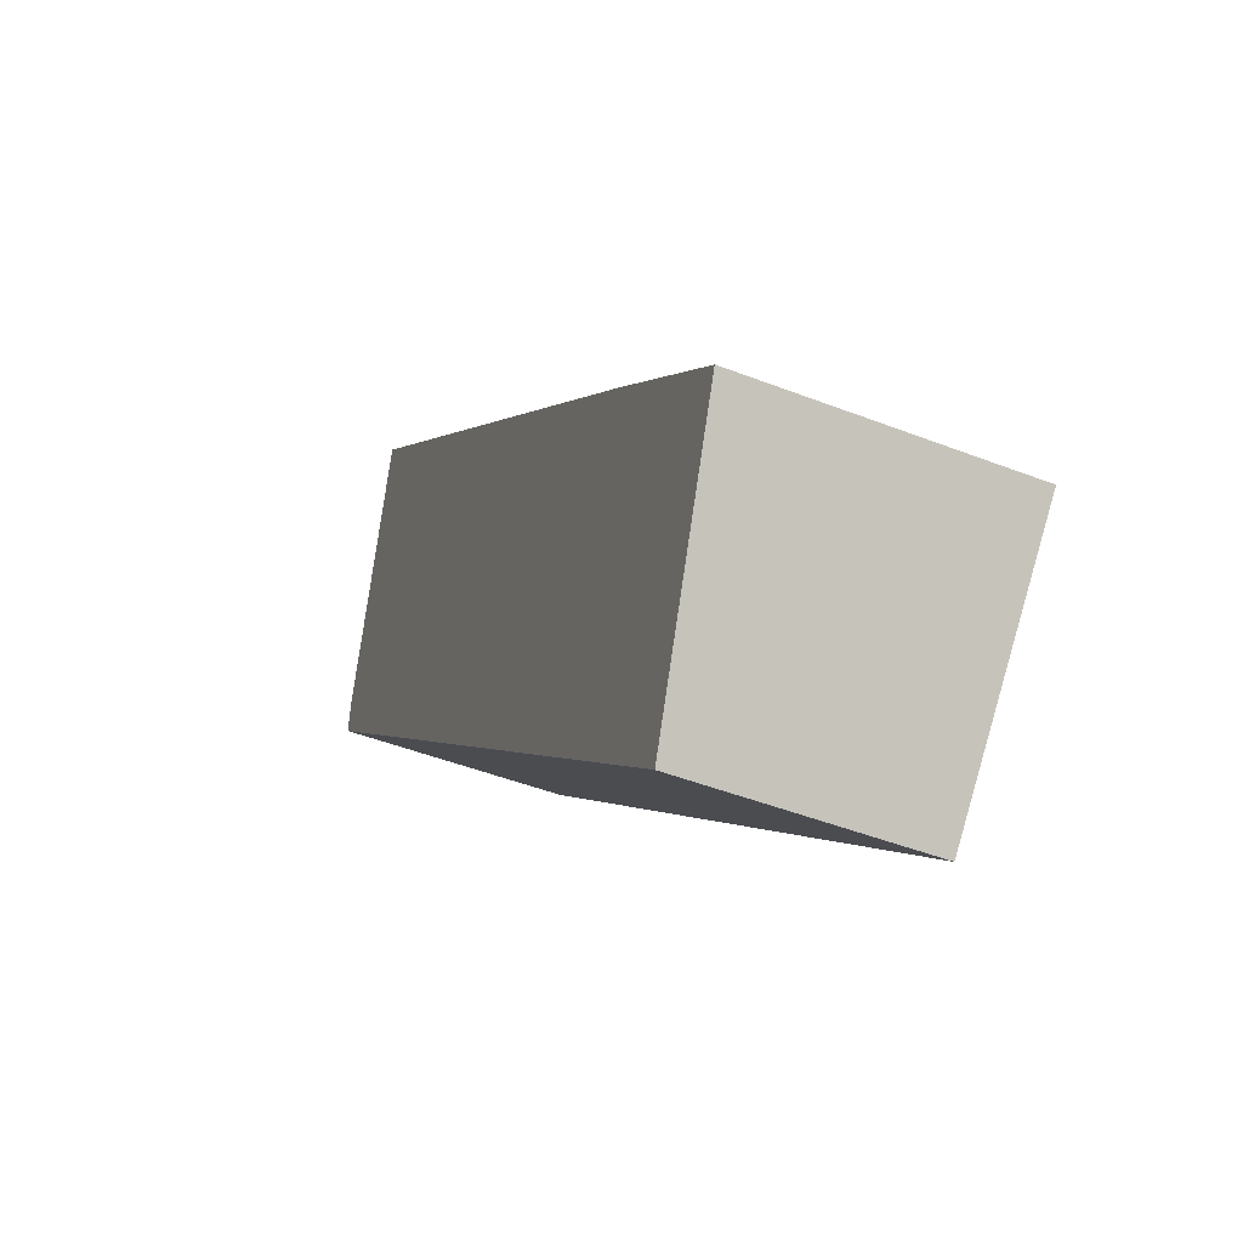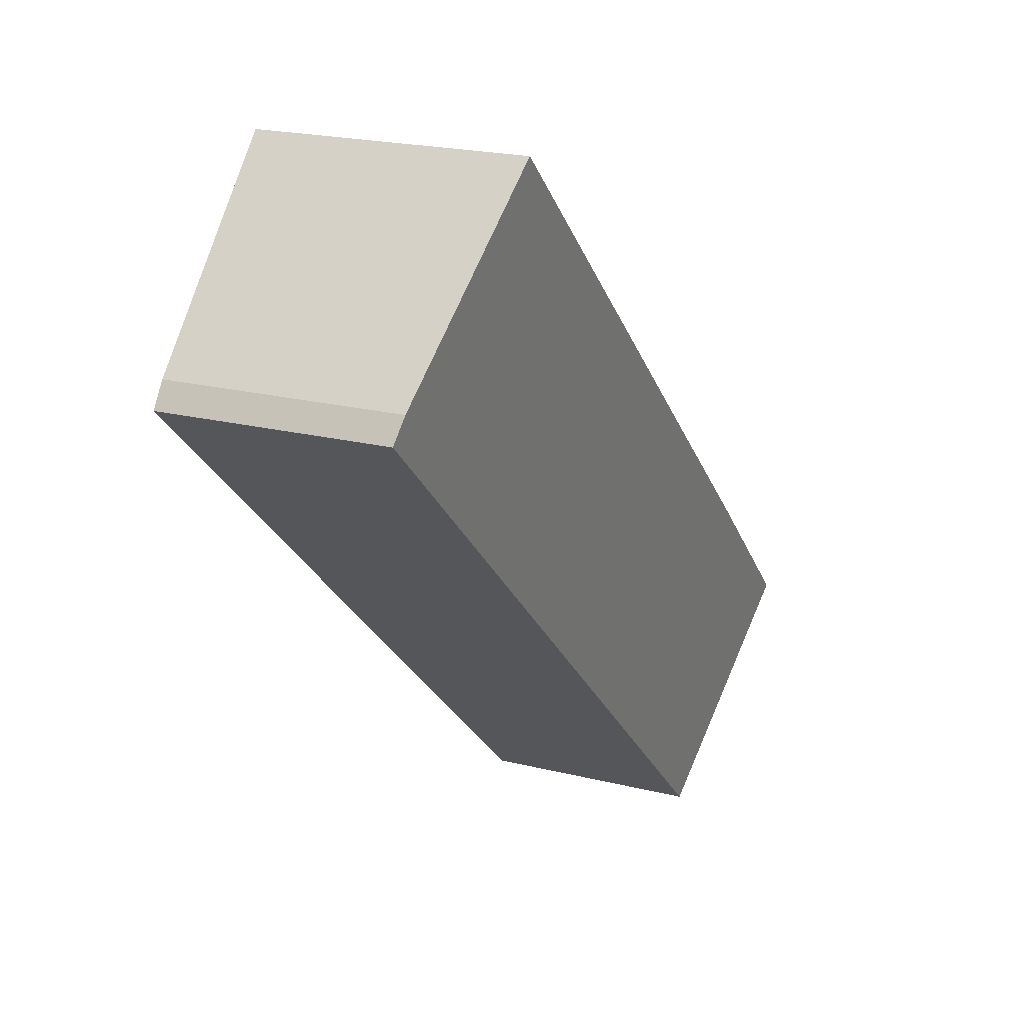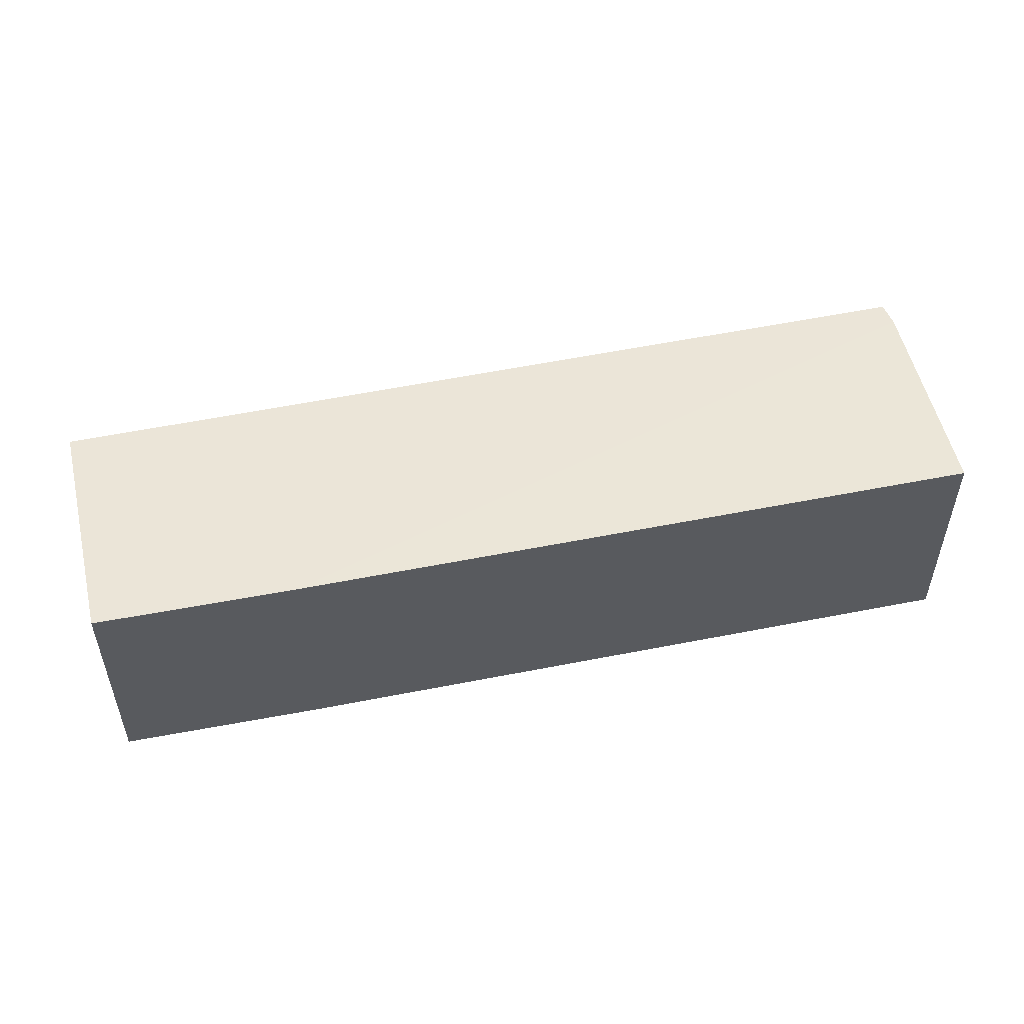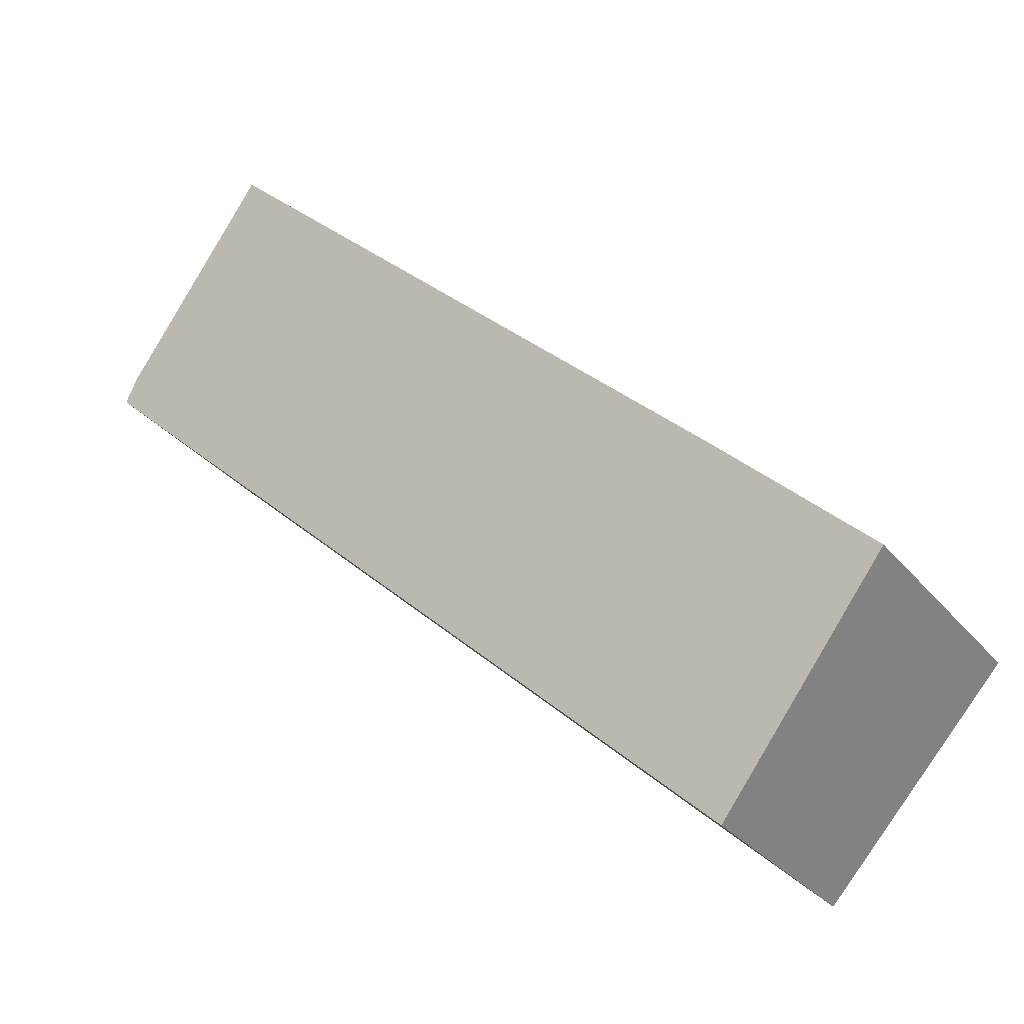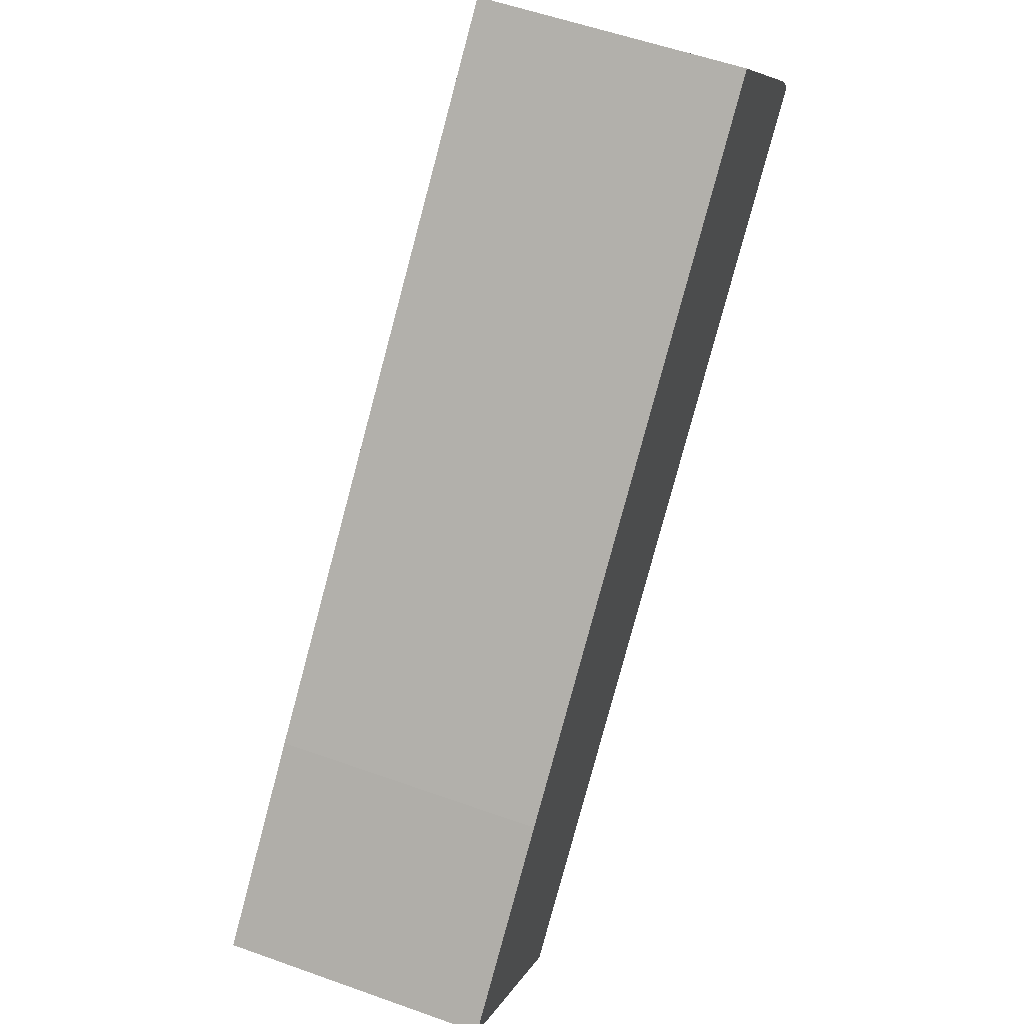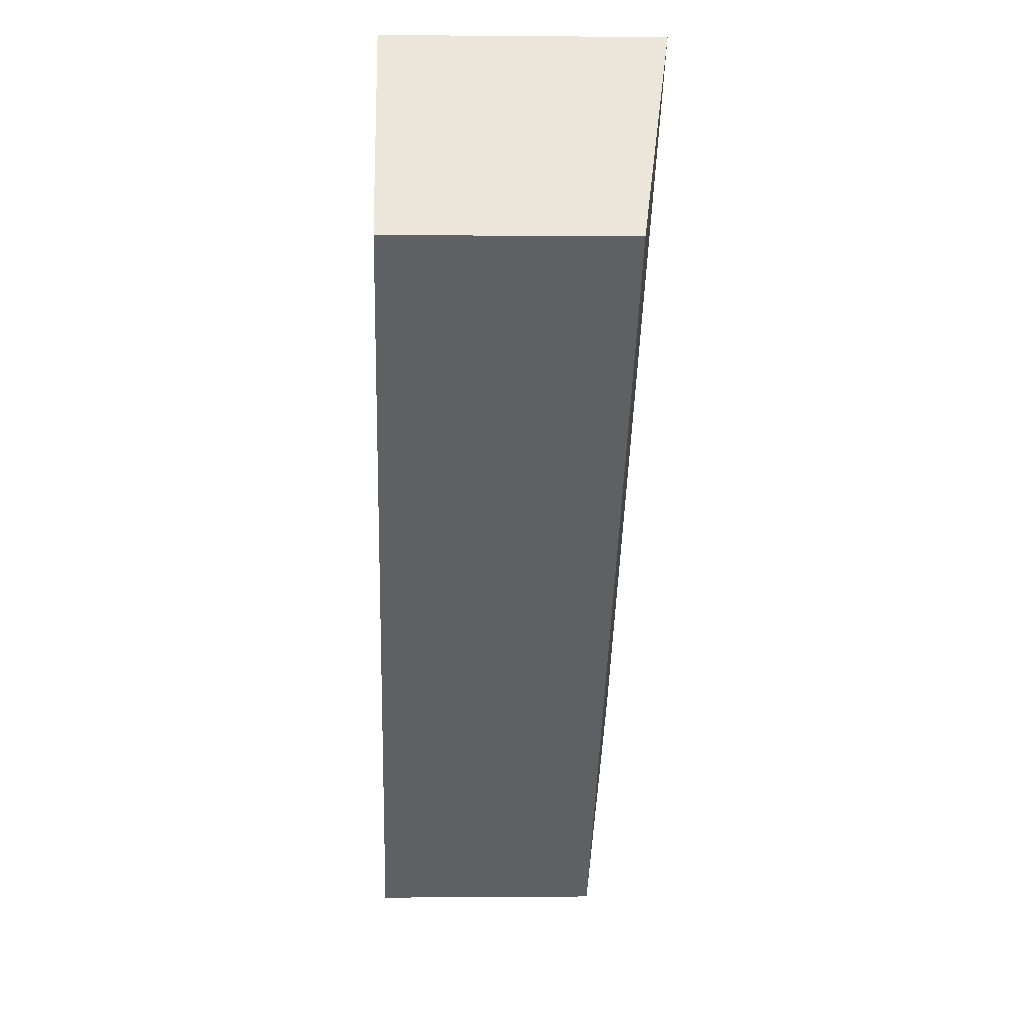
<metadata>
{"format":"obj","ext":"obj","renderer":"f3d","projection":"perspective","resolution":1024,"background":"white","views":[{"elev":-46.0,"azim":-114.1,"up":"+Z"},{"elev":21.1,"azim":114.1,"up":"+Z"},{"elev":55.6,"azim":-54.8,"up":"+Y"},{"elev":-29.9,"azim":-148.8,"up":"+Z"},{"elev":55.5,"azim":-69.3,"up":"+Z"},{"elev":-0.2,"azim":87.8,"up":"+Z"}]}
</metadata>
<code>
v  15.78 4.137 8.649
v  2.841 4.743 2.708
v  12.68 4.748 11.9
v  16.07 4.068 8.229
v  3.273 4.068 -3.645
v  0 4.735 2.899e-16
v  12.68 -7.285e-16 11.9
v  15.78 -5.296e-16 8.649
v  16.07 -5.039e-16 8.229
v  3.273 2.232e-16 -3.645
v  0 0 0
v  2.841 -1.658e-16 2.708
g defaultobject
f 1 2 3
f 2 1 4
f 2 4 5
f 2 5 6
f 7 1 3
f 1 7 8
f 8 4 1
f 4 8 9
f 9 5 4
f 5 9 10
f 5 11 6
f 11 5 10
f 2 7 3
f 7 2 12
f 12 2 6
f 12 6 11
f 7 9 8
f 9 7 12
f 9 12 10
f 10 12 11

</code>
